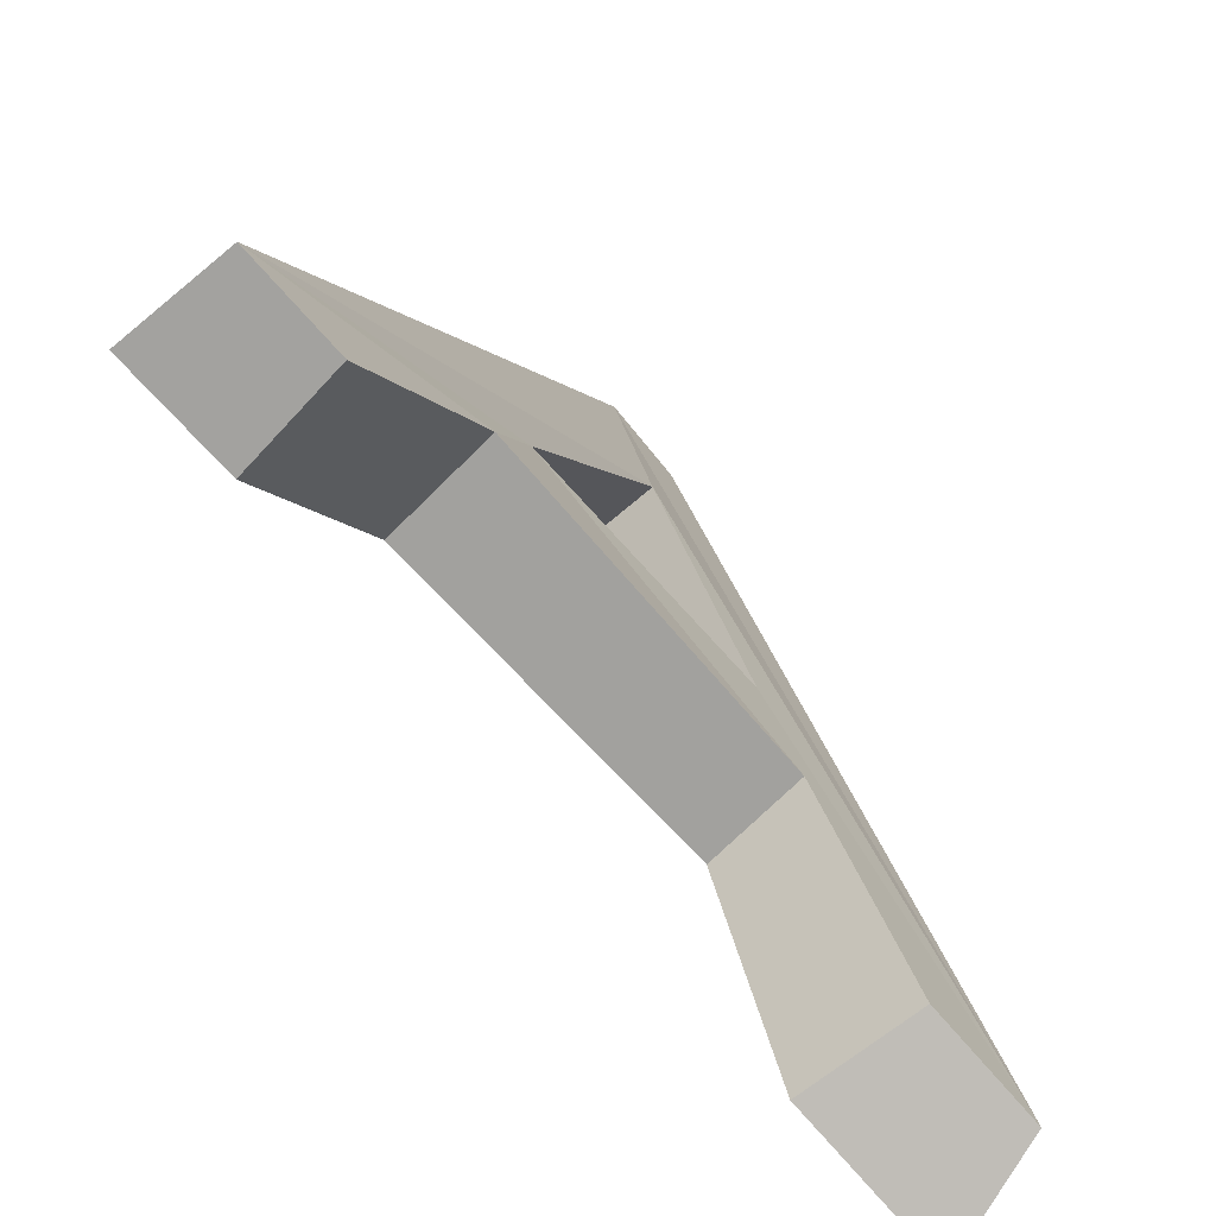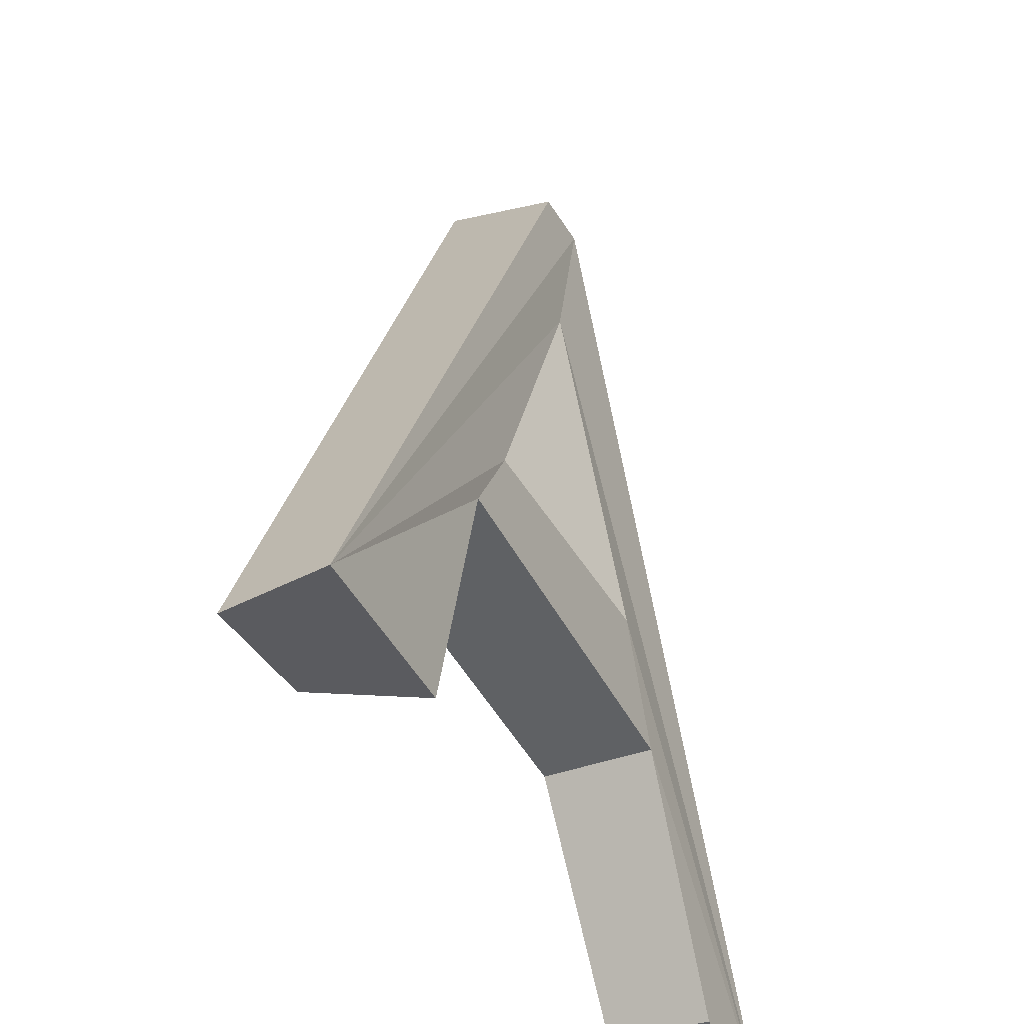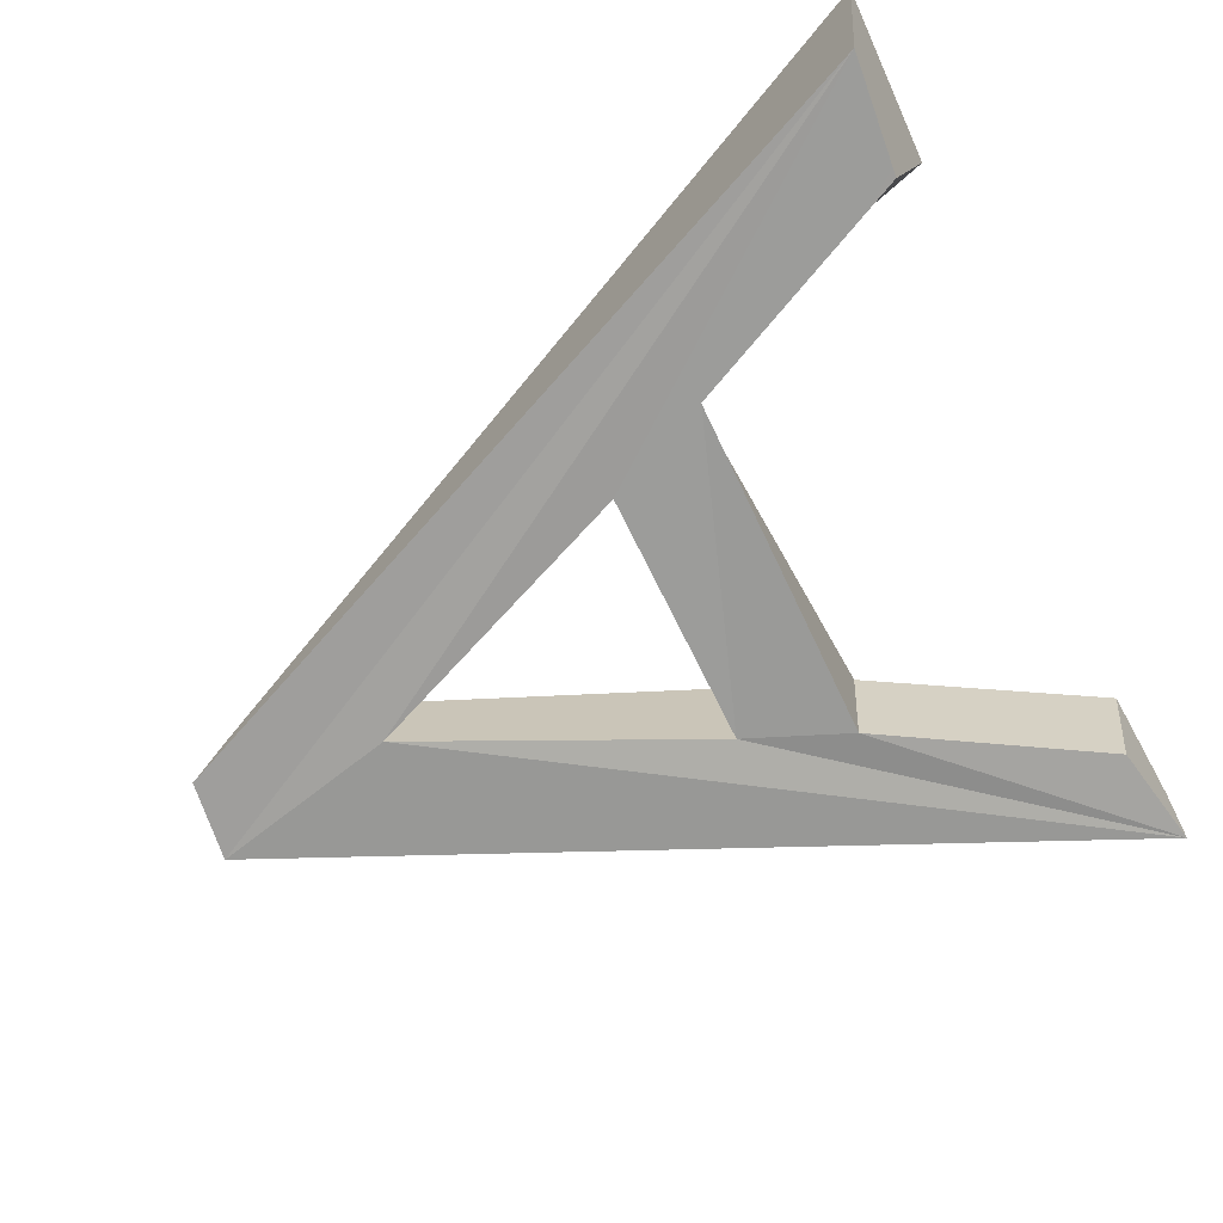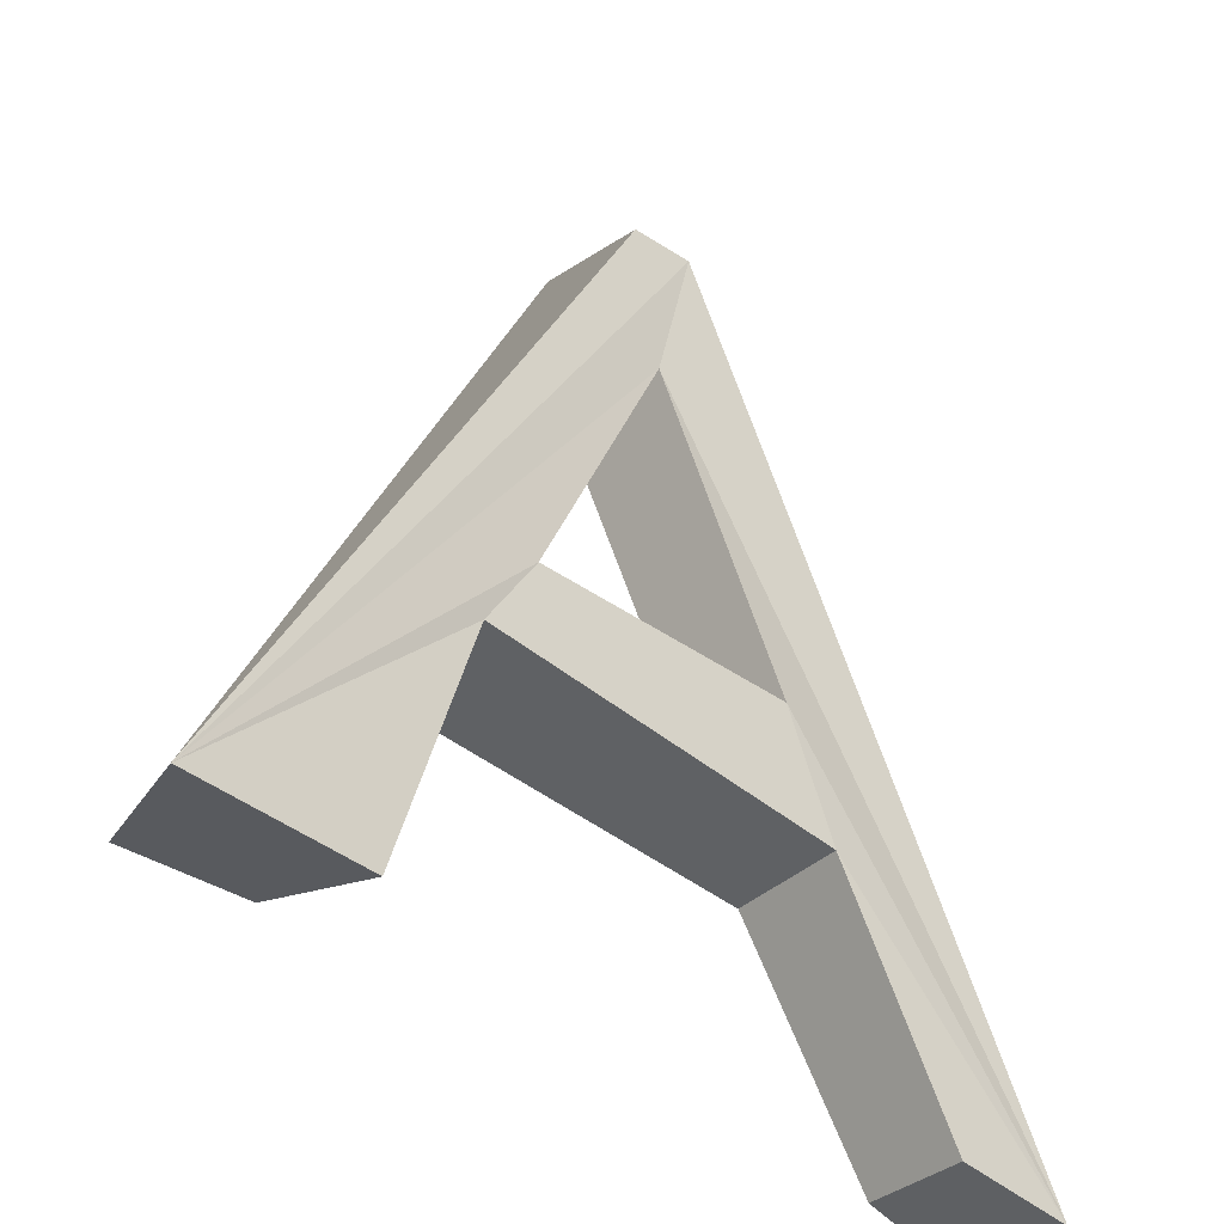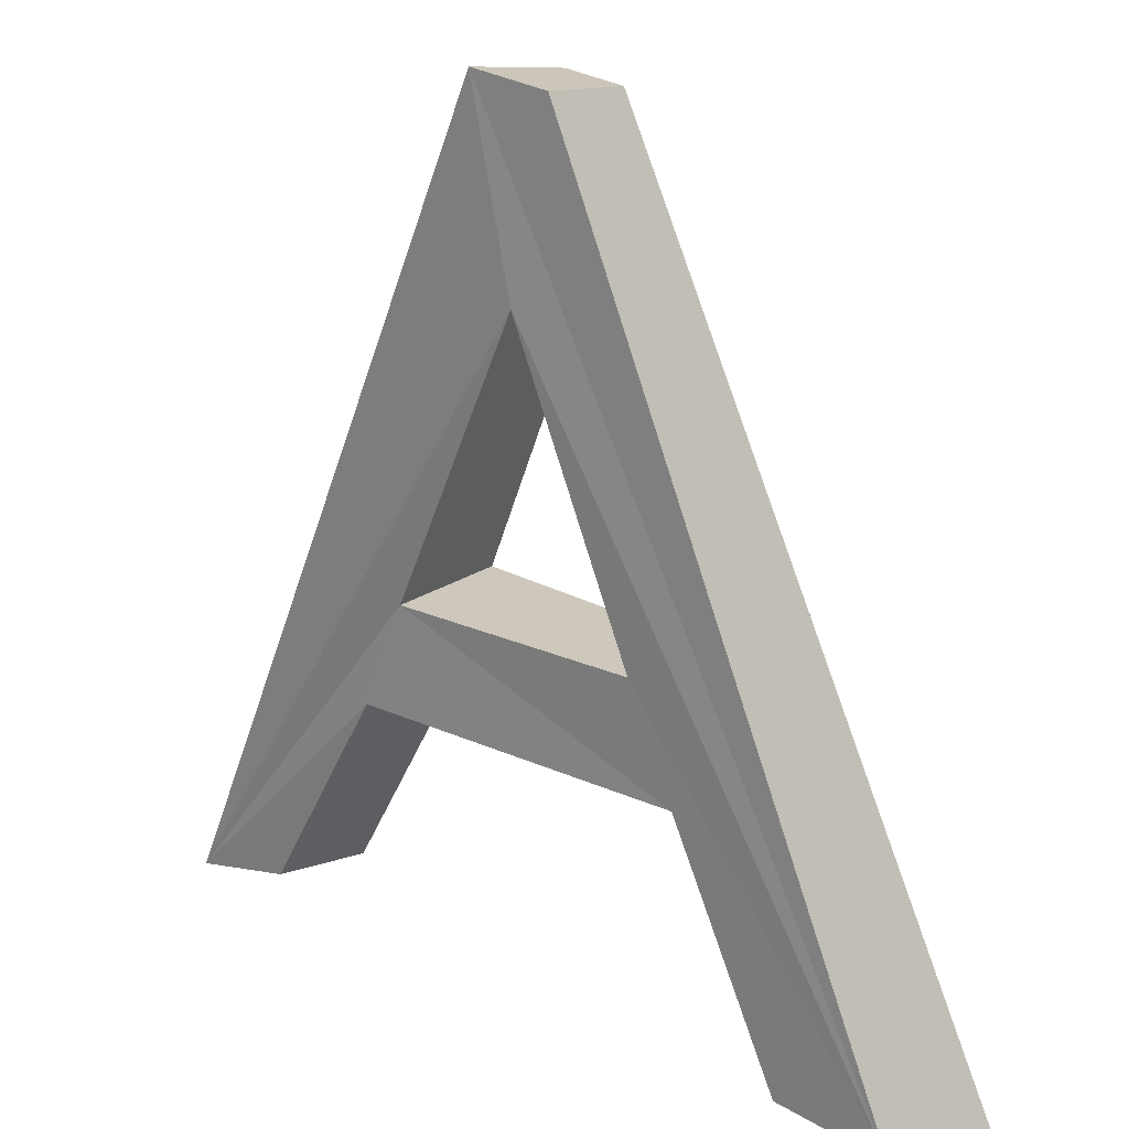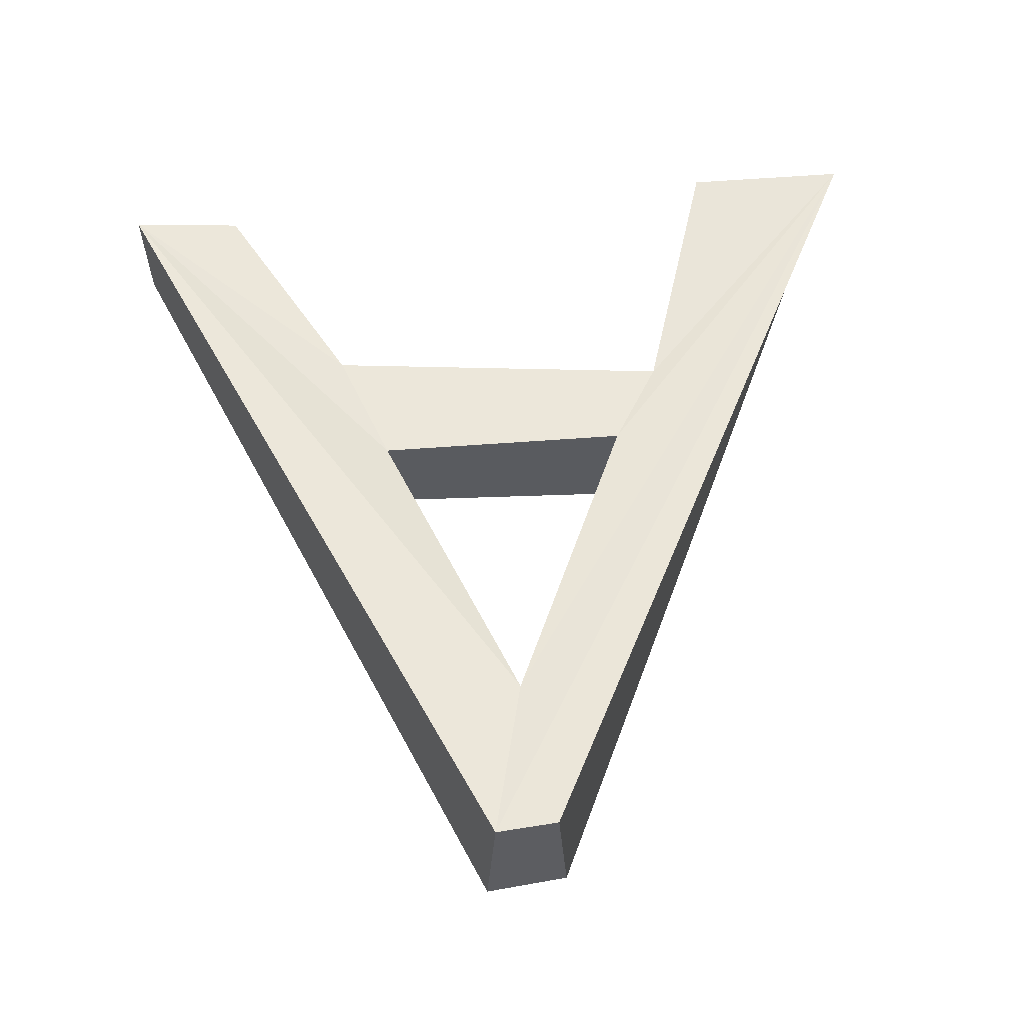
<metadata>
{"format":"obj","ext":"obj","renderer":"f3d","projection":"perspective","resolution":1024,"background":"white","views":[{"elev":-74.7,"azim":-48.9,"up":"+Z"},{"elev":-43.0,"azim":115.5,"up":"+Z"},{"elev":-70.3,"azim":115.0,"up":"+Y"},{"elev":-42.7,"azim":137.2,"up":"+Z"},{"elev":21.1,"azim":40.1,"up":"+Z"},{"elev":56.2,"azim":-3.8,"up":"+Y"}]}
</metadata>
<code>
o Text_Text.003
v 10.61 -1.439 -8.401
v 1.077 -1.412 13.47
v -1.097 -1.447 13.71
v 0.1178 -1.542 8.652
v -10.72 -1.422 -8.315
v 3.35 -1.455 0.9184
v -3.558 -1.349 0.7934
v 4.603 -1.436 -1.937
v -4.638 -1.457 -2.007
v 7.528 -1.399 -8.125
v -8.002 -1.347 -7.757
v 11.46 1.547 -8.957
v -0.8311 1.392 13.31
v 0.8499 1.366 13.12
v 0.1222 1.323 8.973
v -10.81 1.435 -8.369
v 3.546 1.35 0.7871
v -3.239 1.528 1
v 4.857 1.32 -1.551
v -4.485 1.53 -2.244
v 7.007 1.512 -8.915
v -7.748 1.404 -8.152
f 1 2 3
f 1 3 4
f 4 3 5
f 1 4 6
f 7 4 5
f 1 6 8
f 8 6 7
f 8 7 9
f 9 7 5
f 1 8 10
f 11 9 5
f 12 13 14
f 12 15 13
f 15 16 13
f 12 17 15
f 18 16 15
f 12 19 17
f 19 18 17
f 19 20 18
f 20 16 18
f 12 21 19
f 22 16 20
f 14 2 1 12
f 13 3 2 14
f 13 16 5 3
f 15 17 6 4
f 15 4 7 18
f 17 18 7 6
f 19 8 9 20
f 12 1 10 21
f 19 21 10 8
f 20 9 11 22
f 16 22 11 5

</code>
